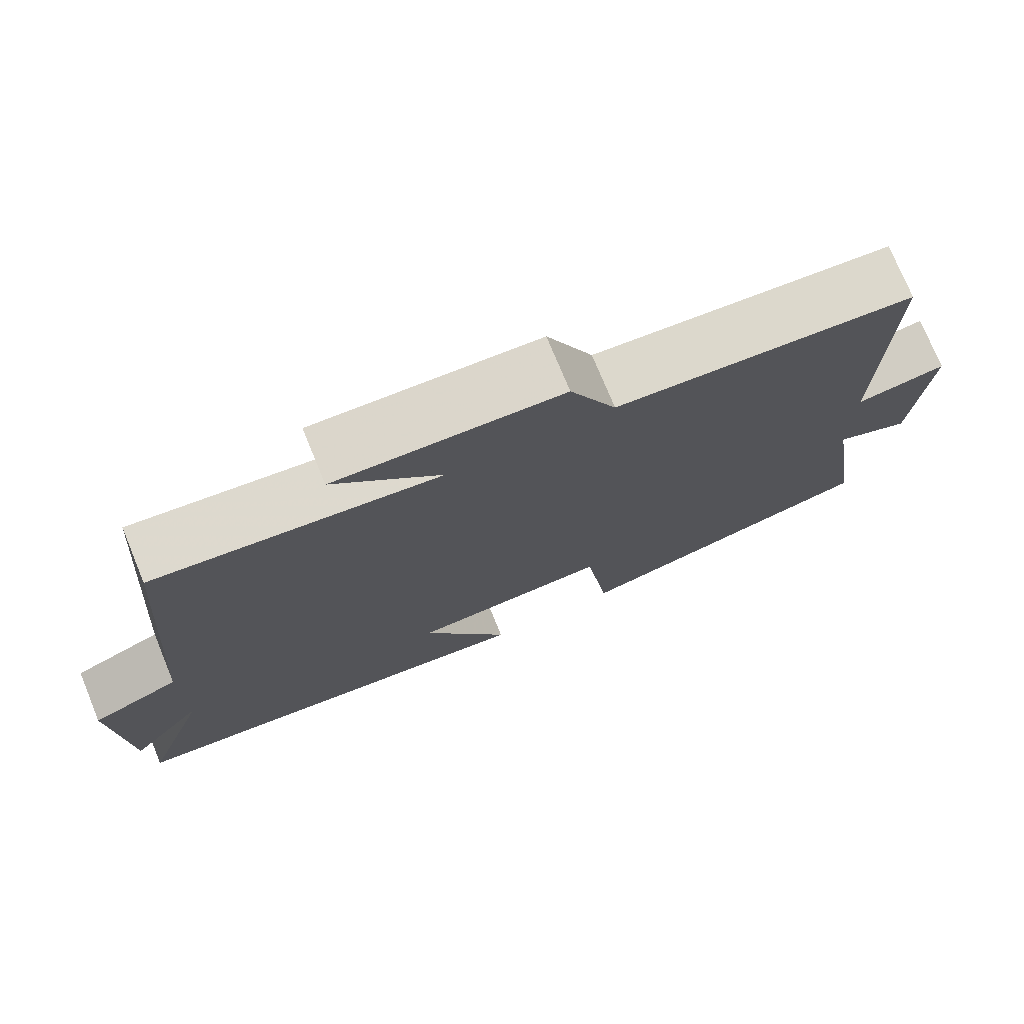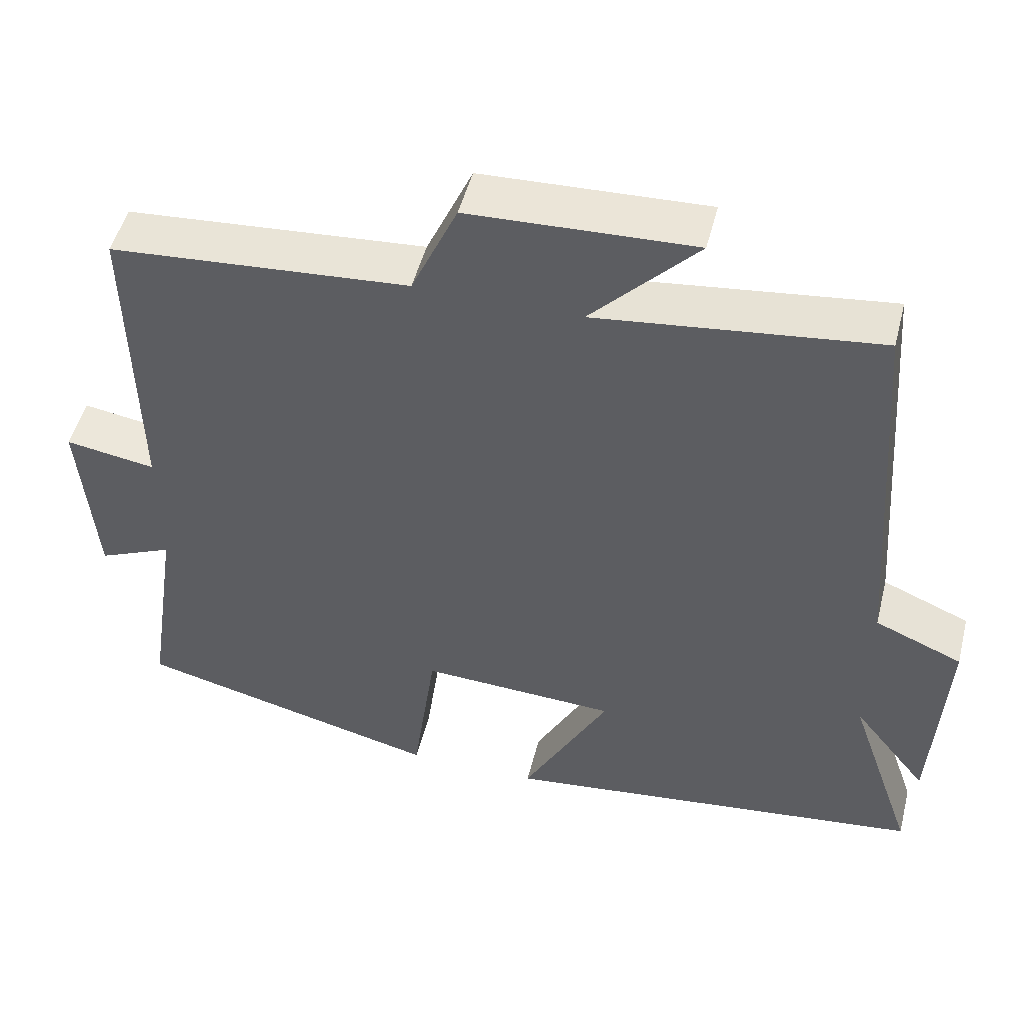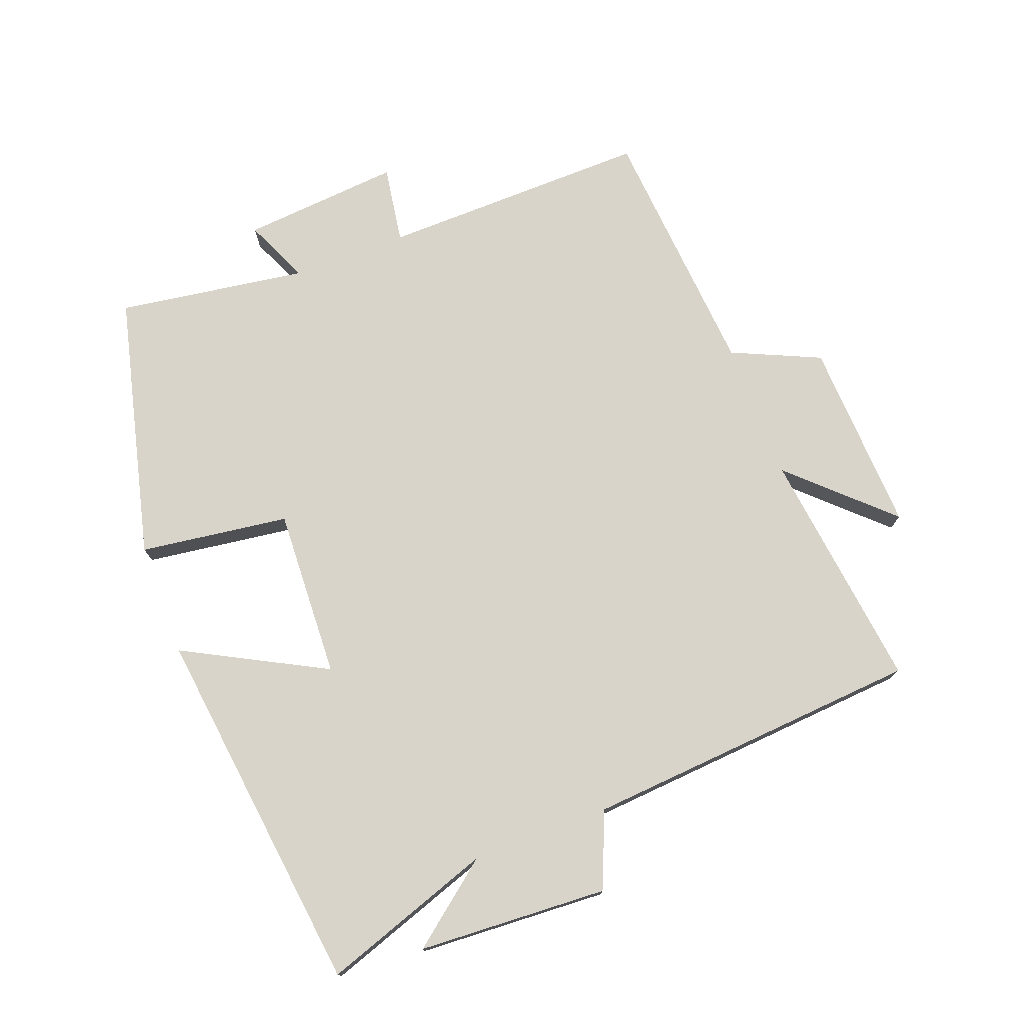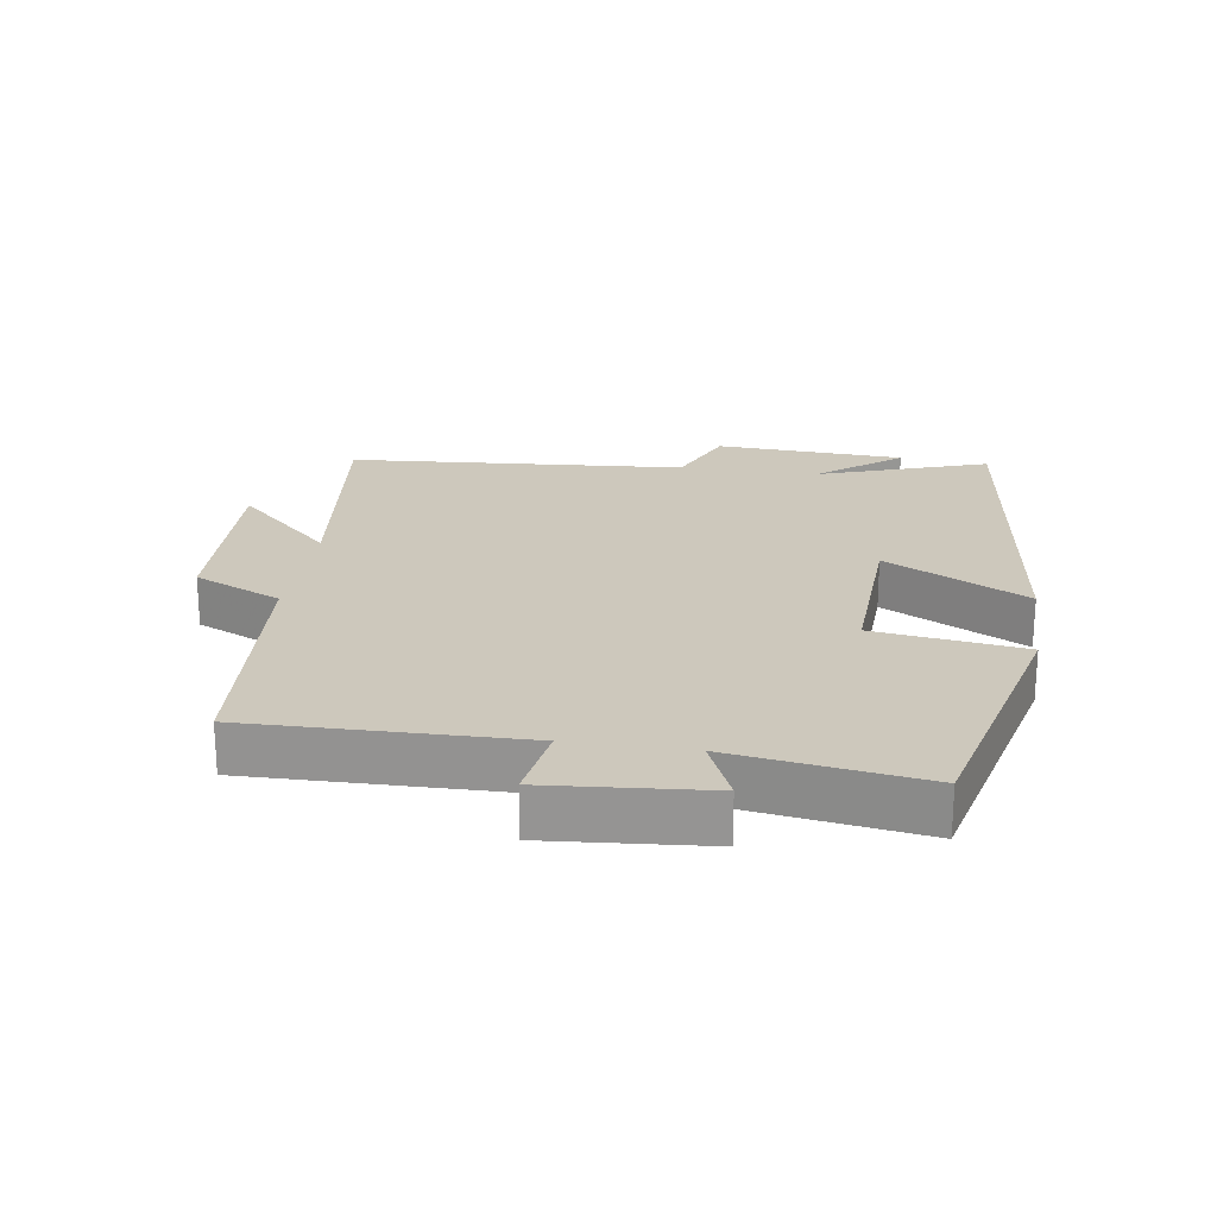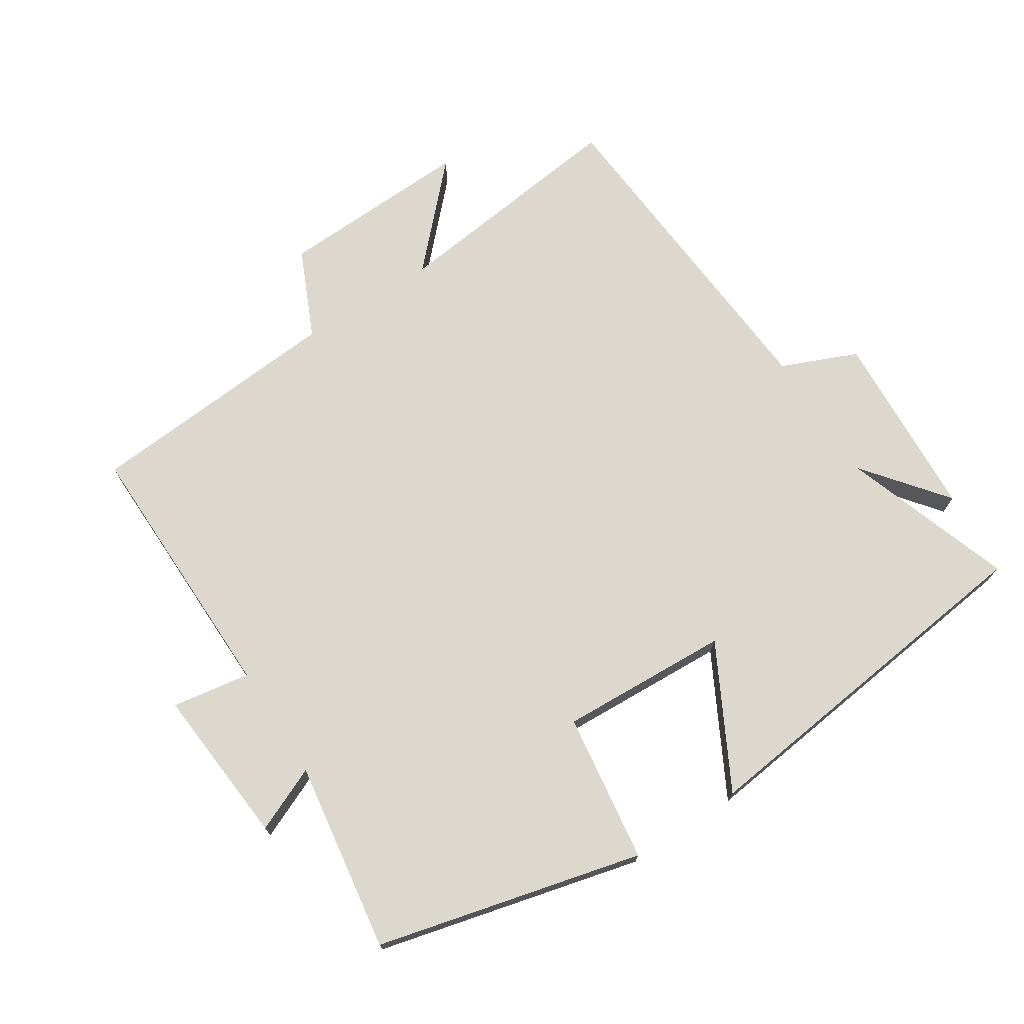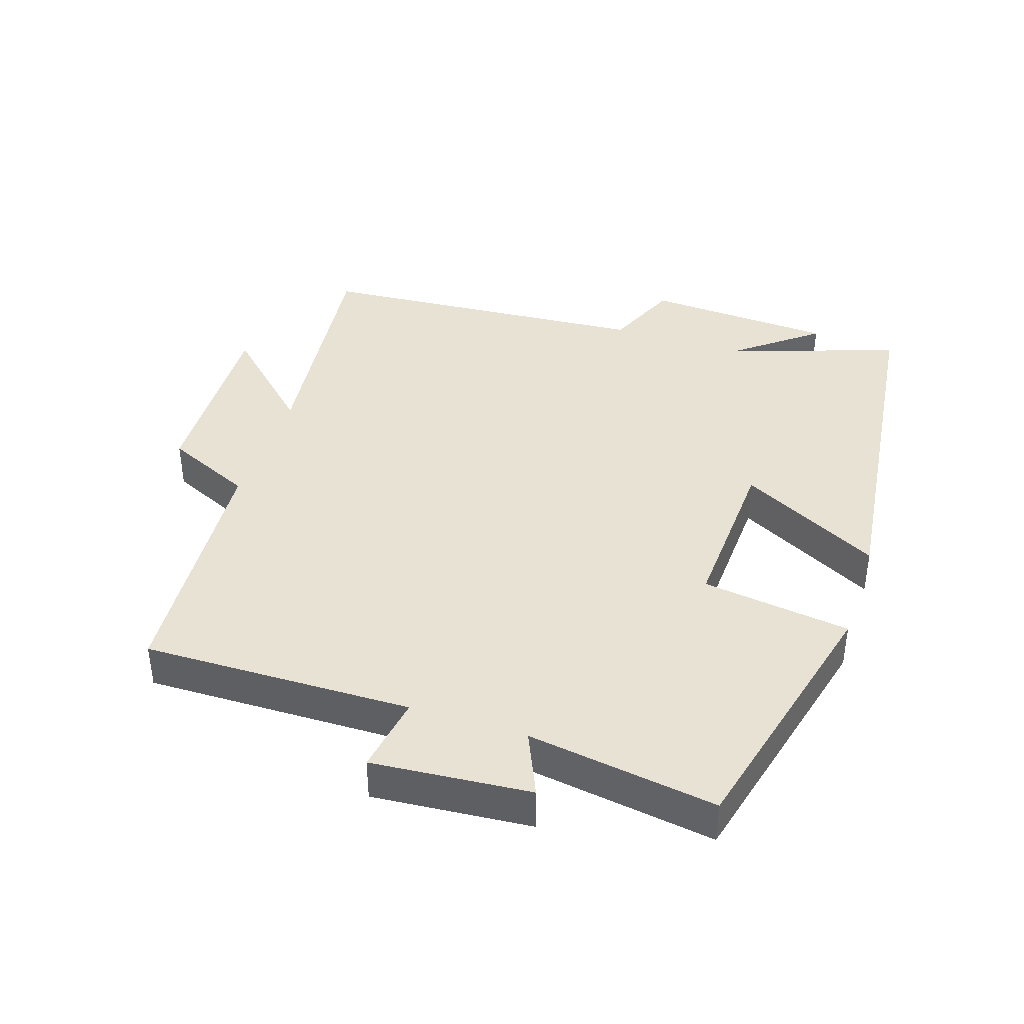
<metadata>
{"format":"obj","ext":"obj","renderer":"f3d","projection":"perspective","resolution":1024,"background":"white","views":[{"elev":75.0,"azim":-22.4,"up":"+Z"},{"elev":49.8,"azim":-165.8,"up":"+Z"},{"elev":75.2,"azim":-110.8,"up":"+Y"},{"elev":22.2,"azim":98.5,"up":"+Y"},{"elev":72.4,"azim":147.2,"up":"+Y"},{"elev":39.9,"azim":108.2,"up":"+Y"}]}
</metadata>
<code>
v 0.507 0.07 0.47
v 0.5 0.07 0.063
v 0.618 0.07 0.082
v 0.598 0.07 -0.158
v 0.5 0.07 -0.115
v 0.543 0.07 -0.401
v 0.143 0.07 -0.5
v 0.112 0.07 -0.275
v -0.144 0.07 -0.287
v -0.031 0.07 -0.5
v -0.588 0.07 -0.433
v -0.5 0.07 -0.176
v -0.598 0.07 -0.3
v -0.614 0.07 -0.014
v -0.5 0.07 0.034
v -0.462 0.07 0.544
v -0.096 0.07 0.5
v -0.234 0.07 0.645
v 0.058 0.07 0.633
v 0.118 0.07 0.5
v 0.507 0 0.47
v 0.5 0 0.063
v 0.618 0 0.082
v 0.598 0 -0.158
v 0.5 0 -0.115
v 0.543 0 -0.401
v 0.143 0 -0.5
v 0.112 0 -0.275
v -0.144 0 -0.287
v -0.031 0 -0.5
v -0.588 0 -0.433
v -0.5 0 -0.176
v -0.598 0 -0.3
v -0.614 0 -0.014
v -0.5 0 0.034
v -0.462 0 0.544
v -0.096 0 0.5
v -0.234 0 0.645
v 0.058 0 0.633
v 0.118 0 0.5
f 17 18 19 20
f 17 20 1 2
f 15 16 17 2
f 12 13 14 15
f 12 15 2
f 9 10 11 12
f 8 9 12 2
f 5 6 7 8
f 5 8 2 3
f 3 4 5
f 40 39 38 37
f 22 21 40 37
f 22 37 36 35
f 35 34 33 32
f 22 35 32
f 32 31 30 29
f 22 32 29 28
f 28 27 26 25
f 23 22 28 25
f 25 24 23
f 1 21 22 2
f 2 22 23 3
f 3 23 24 4
f 4 24 25 5
f 5 25 26 6
f 6 26 27 7
f 7 27 28 8
f 8 28 29 9
f 9 29 30 10
f 10 30 31 11
f 11 31 32 12
f 12 32 33 13
f 13 33 34 14
f 14 34 35 15
f 15 35 36 16
f 16 36 37 17
f 17 37 38 18
f 18 38 39 19
f 19 39 40 20
f 20 40 21 1

</code>
